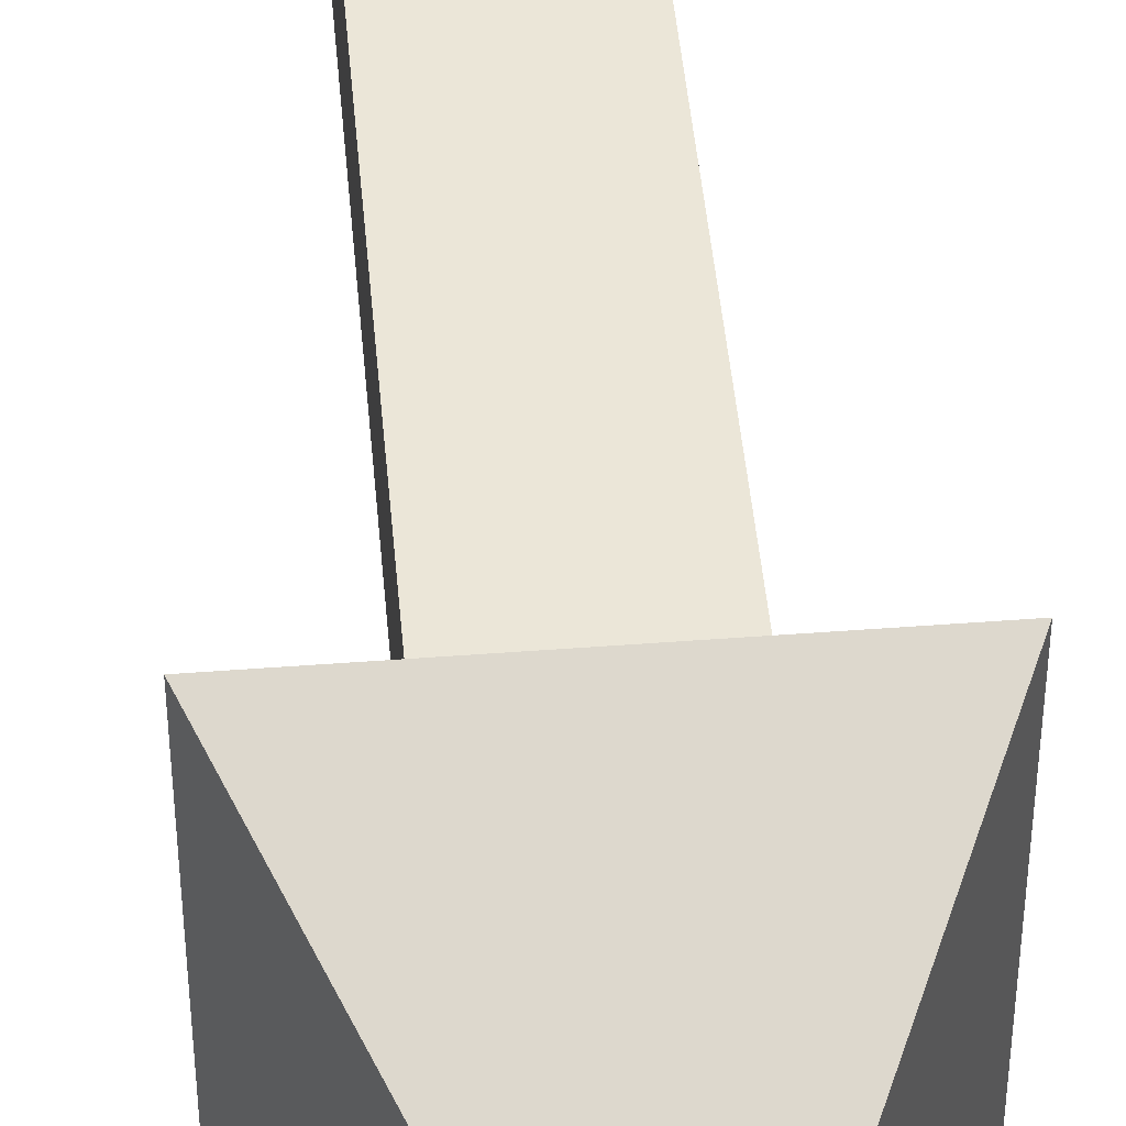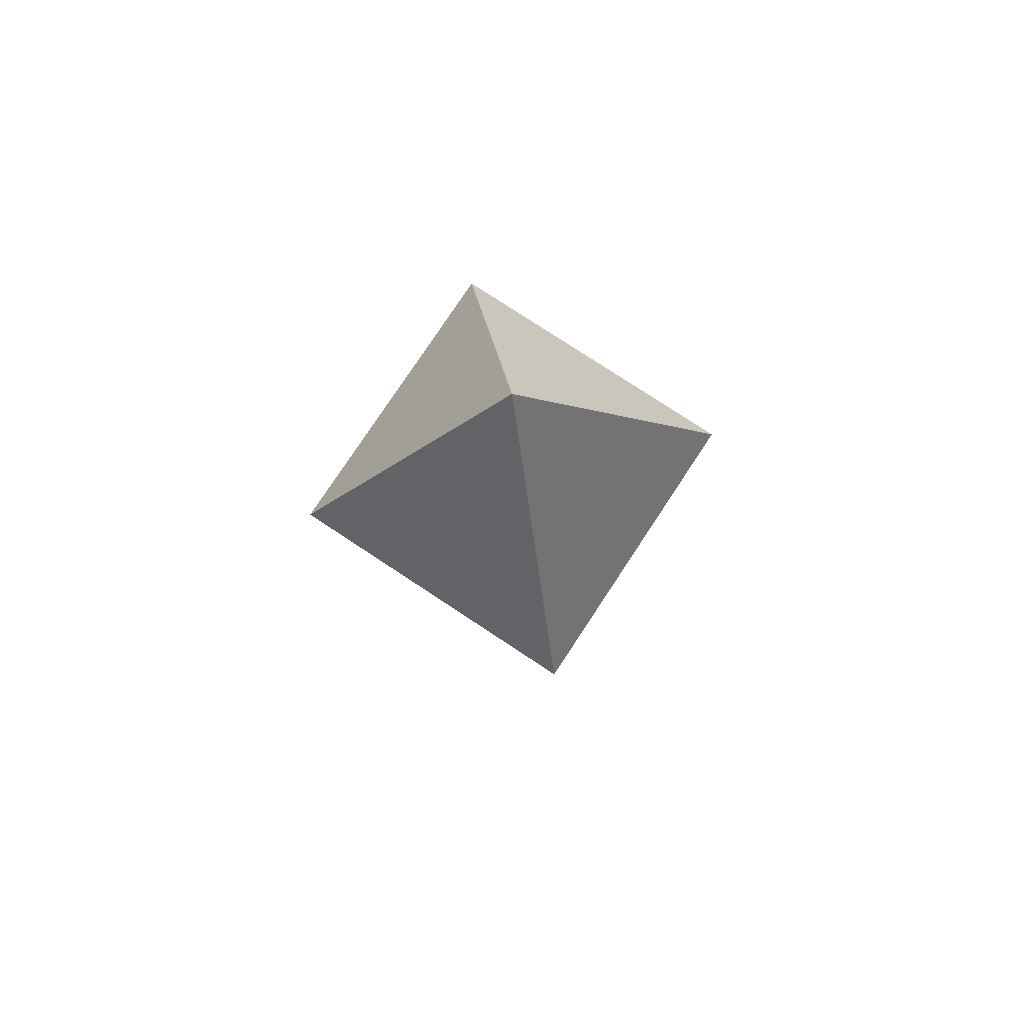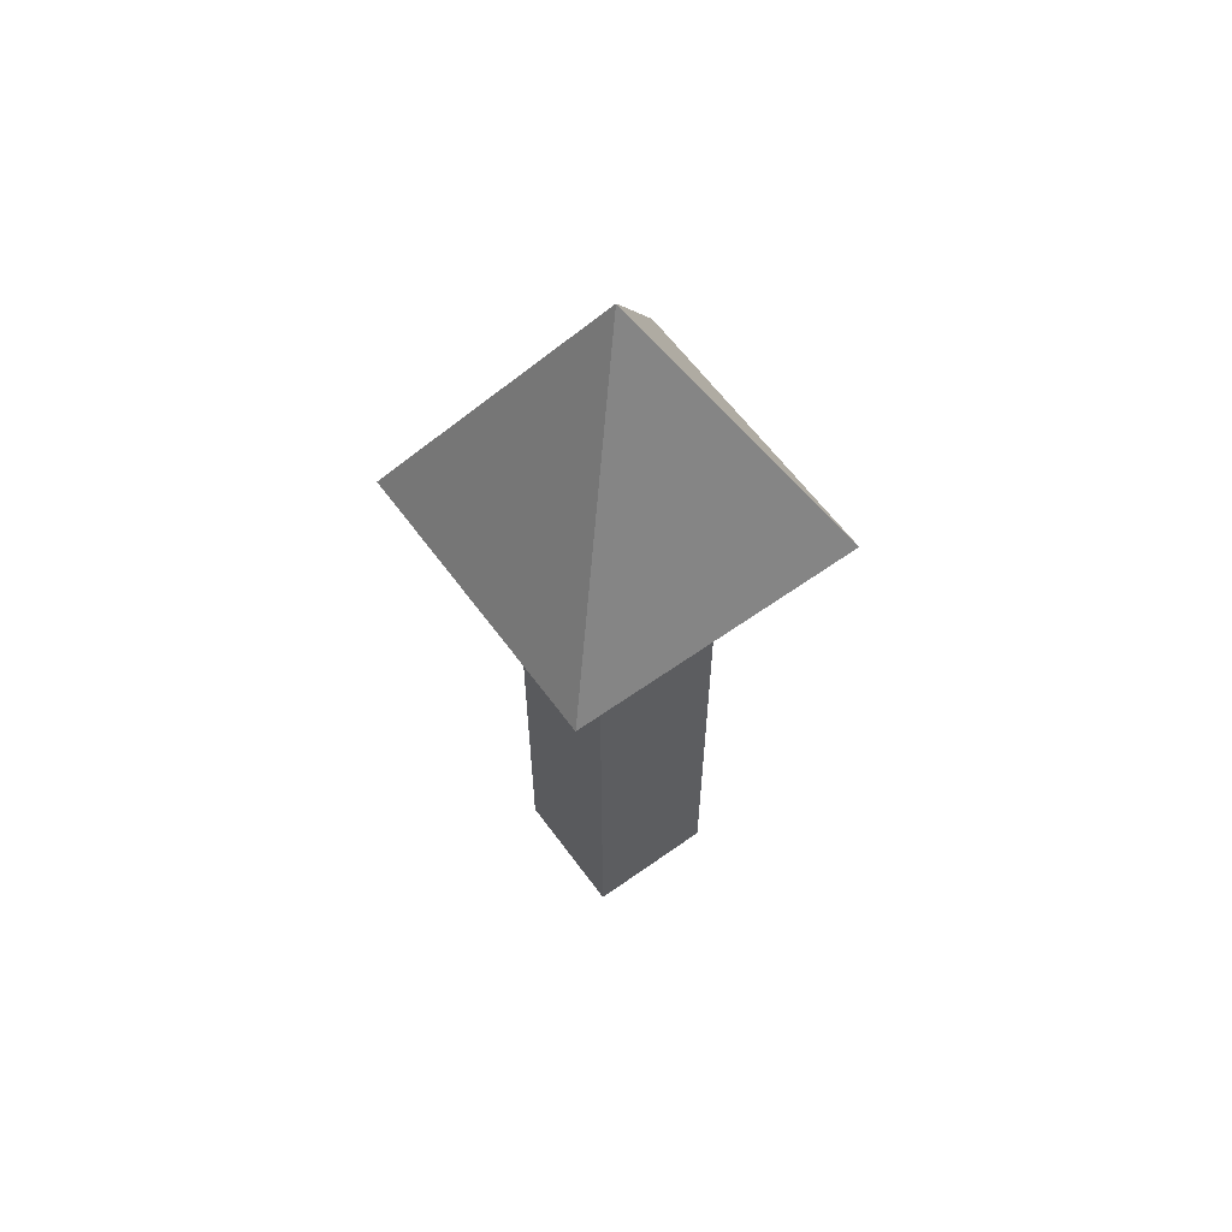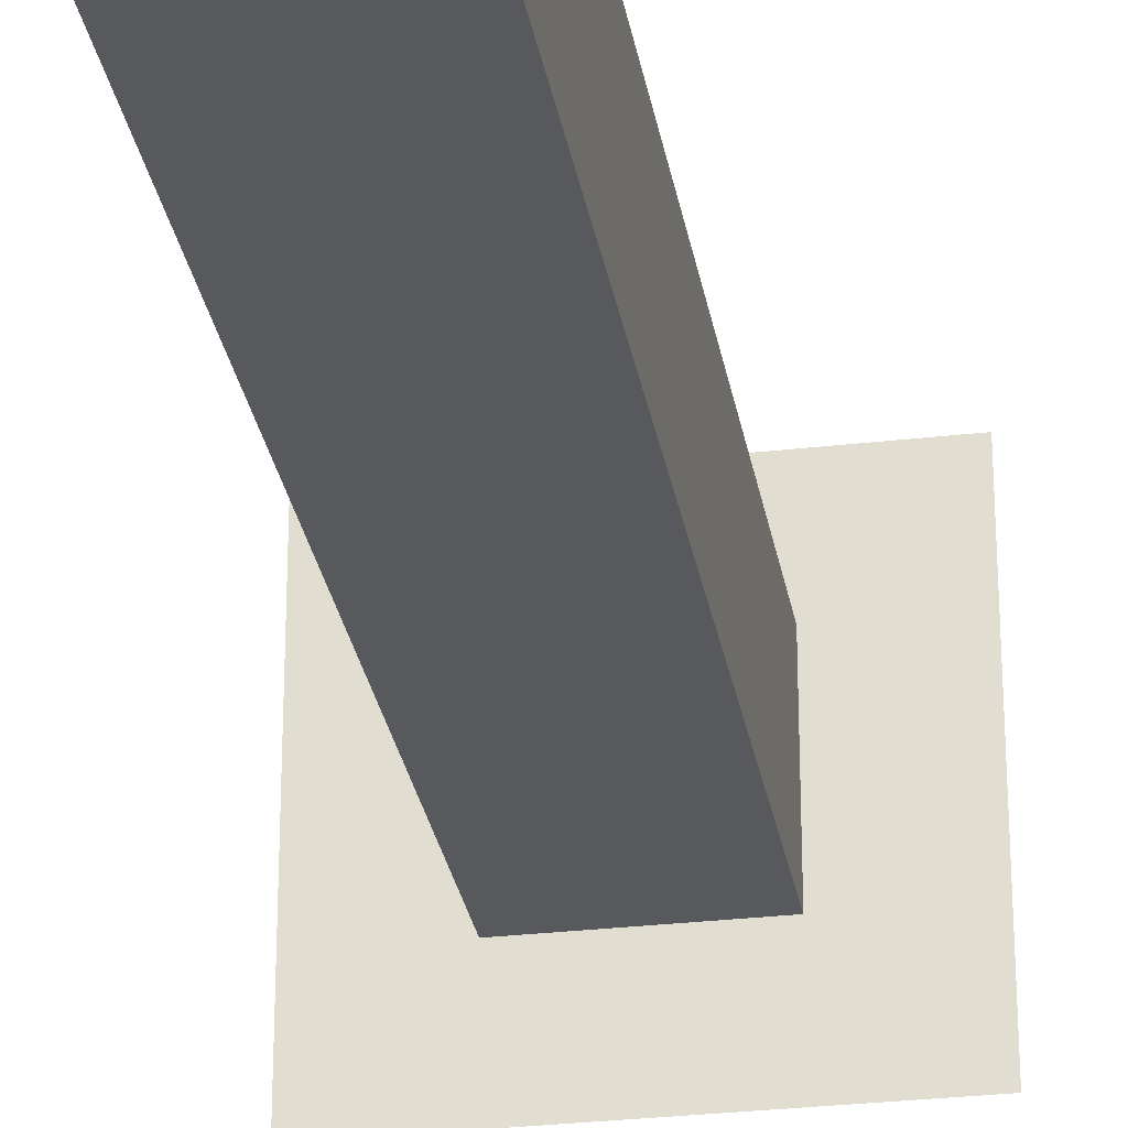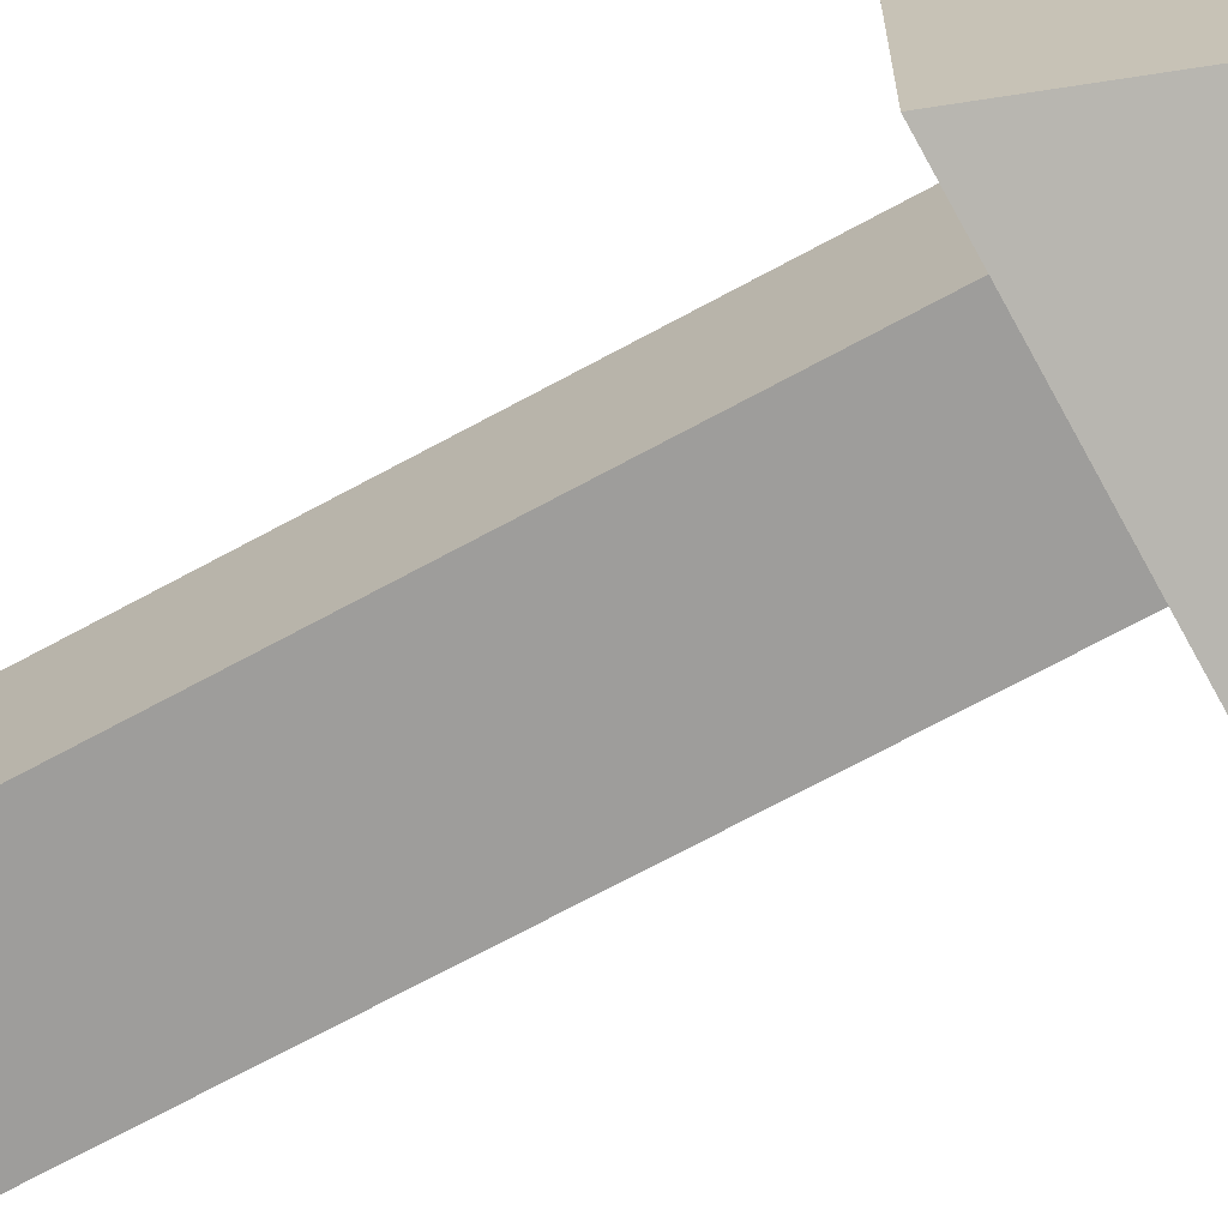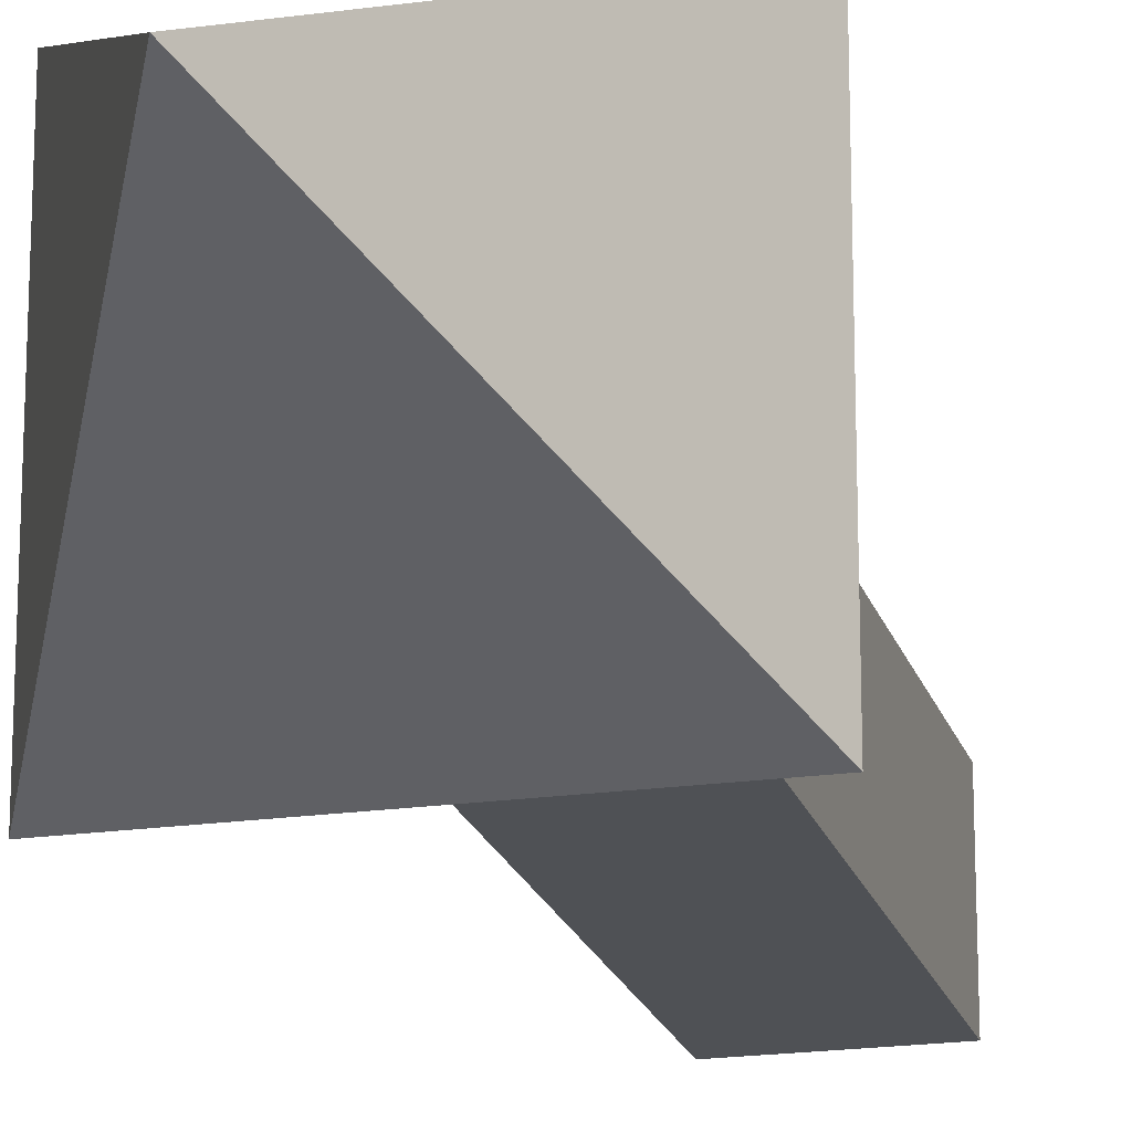
<metadata>
{"format":"obj","ext":"obj","renderer":"f3d","projection":"perspective","resolution":1024,"background":"white","views":[{"elev":46.2,"azim":175.0,"up":"+Z"},{"elev":77.7,"azim":123.4,"up":"+Y"},{"elev":61.1,"azim":-36.0,"up":"+Y"},{"elev":-29.2,"azim":9.7,"up":"+Z"},{"elev":-70.5,"azim":118.5,"up":"+Z"},{"elev":-19.8,"azim":-165.2,"up":"+Z"}]}
</metadata>
<code>
o Cube
v 0 1 0
v 1 -1 -1
v 1 -1 1
v -1 -1 -1
v -1 -1 1
v -0.4405 -1 -0.4405
v -0.4405 -1 0.4405
v 0.4405 -1 -0.4405
v 0.4405 -1 0.4405
v -0.4405 -5.442 -0.4405
v -0.4405 -5.442 0.4405
v 0.4405 -5.442 -0.4405
v 0.4405 -5.442 0.4405
f 3 1 5
f 5 1 4
f 4 2 8 6
f 2 1 3
f 4 1 2
f 8 9 13 12
f 2 3 9 8
f 5 4 6 7
f 3 5 7 9
f 10 12 13 11
f 6 8 12 10
f 9 7 11 13
f 7 6 10 11

</code>
